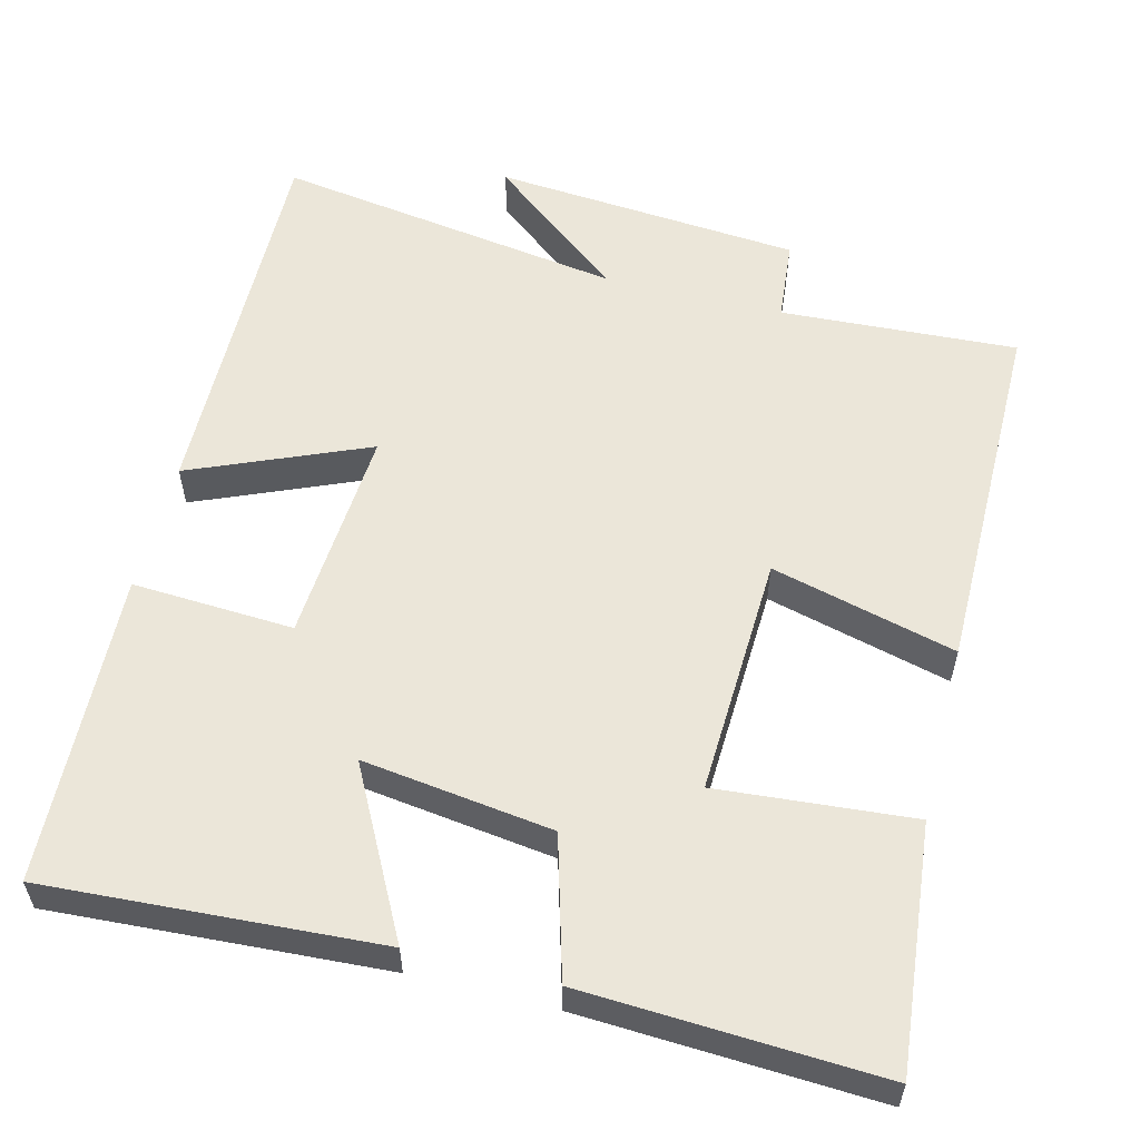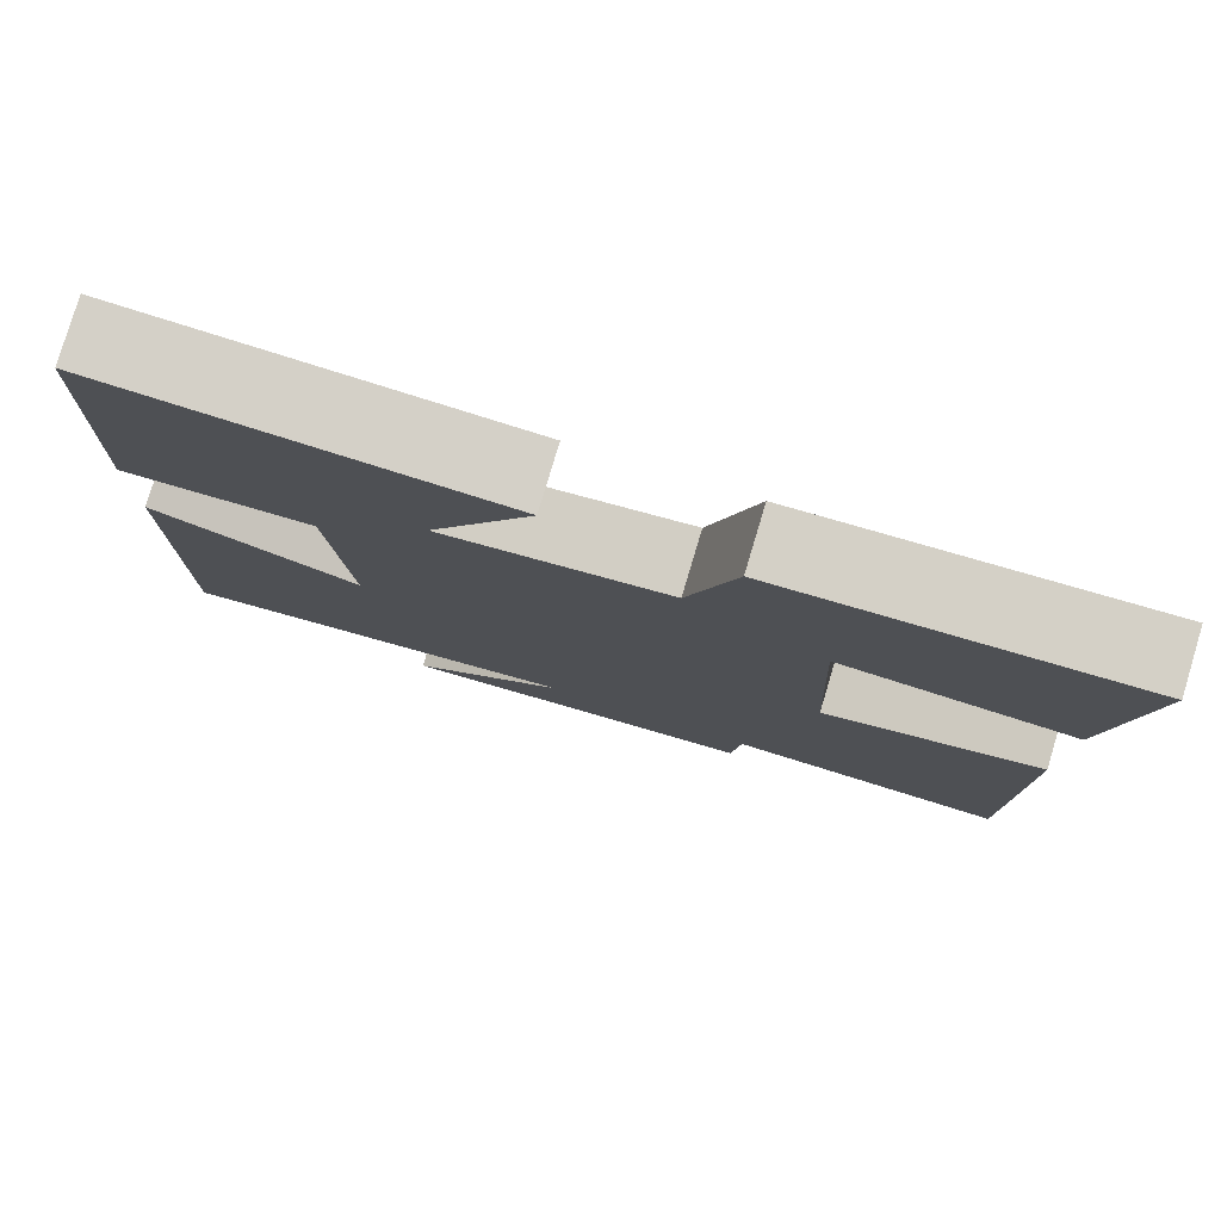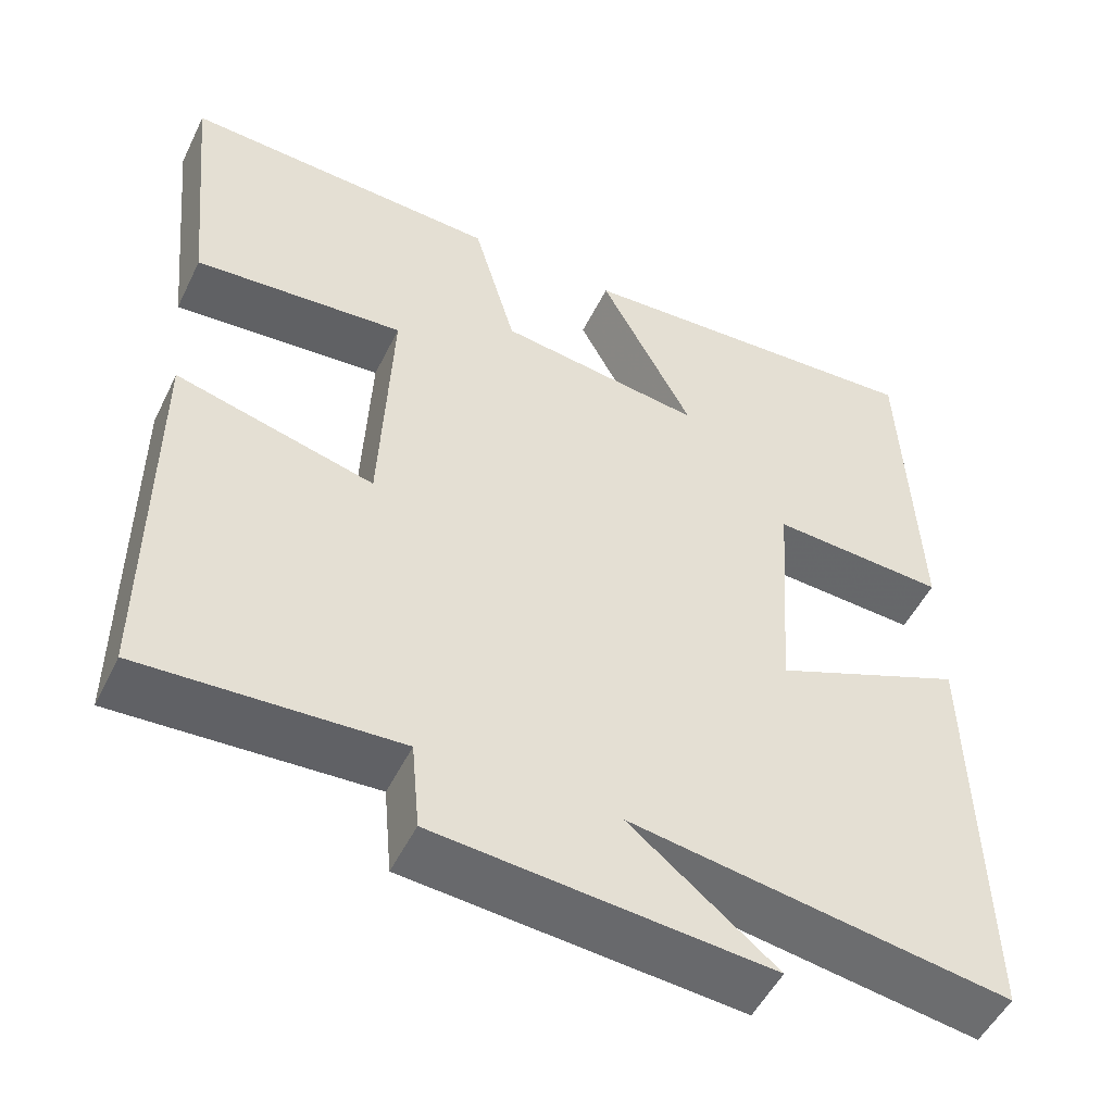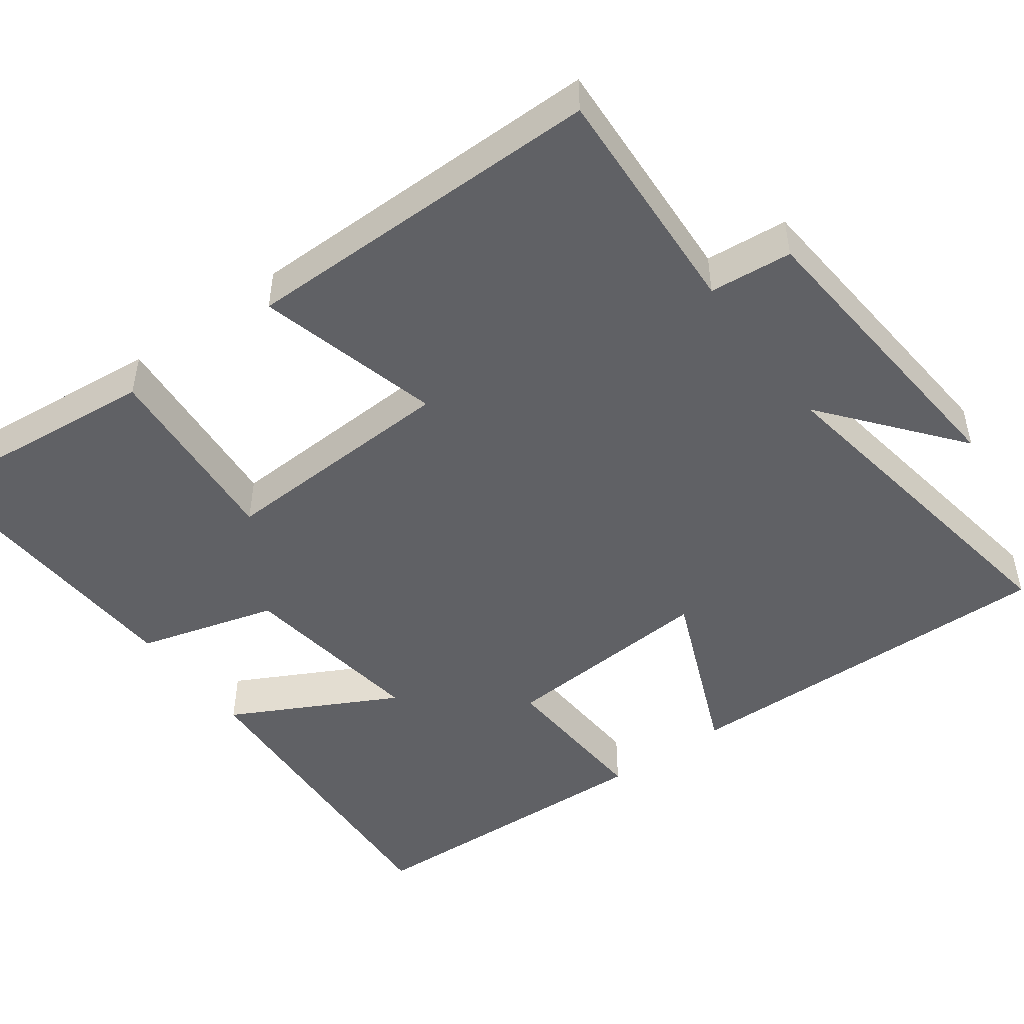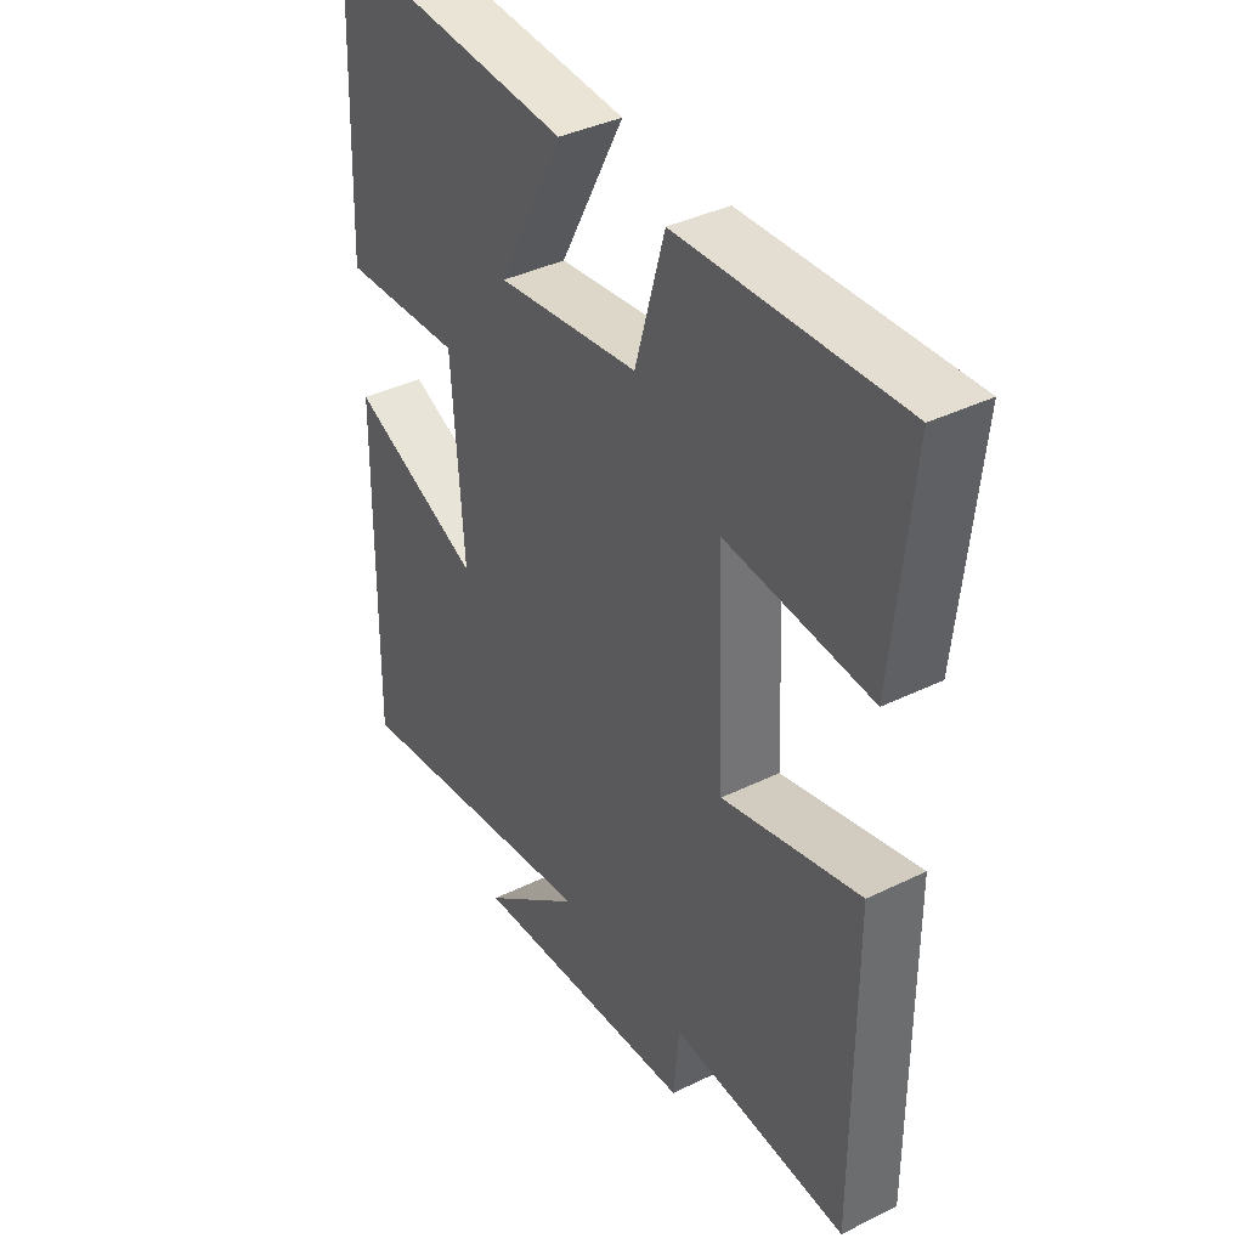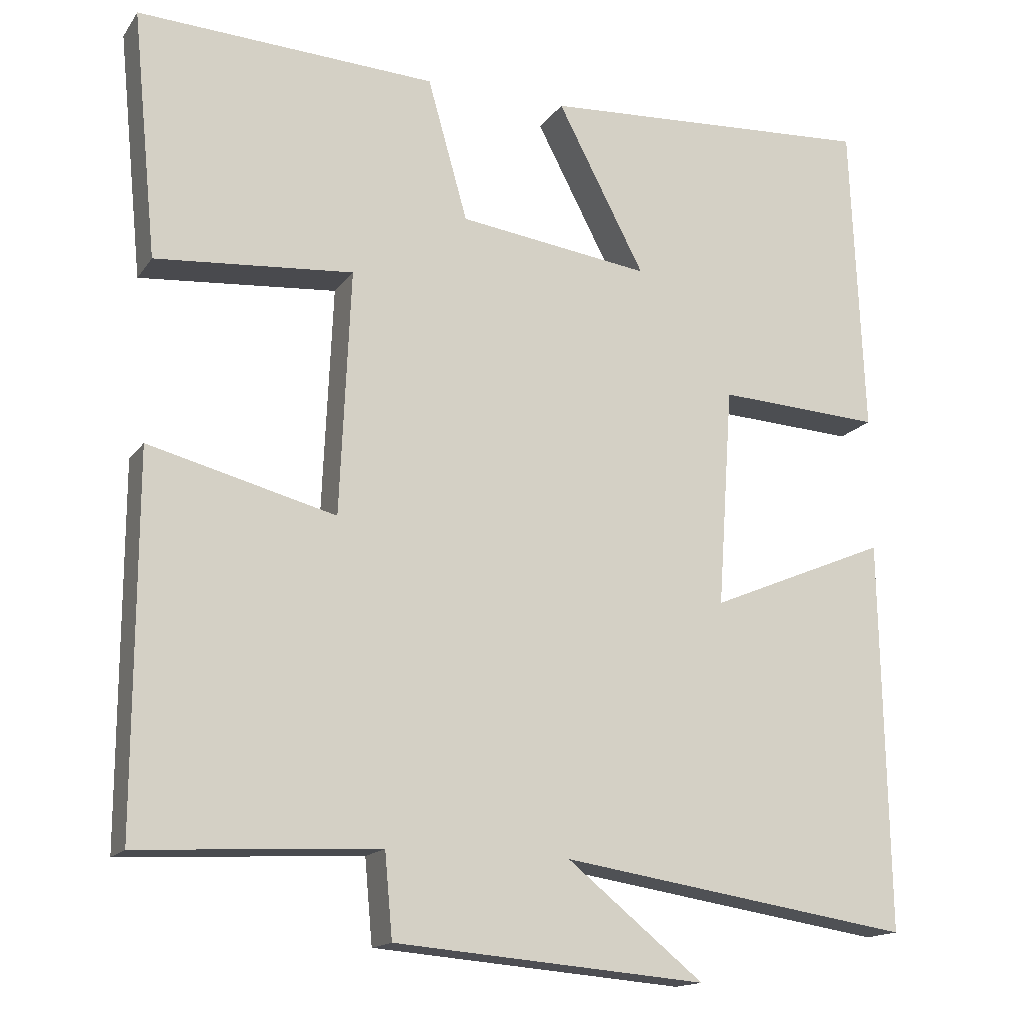
<metadata>
{"format":"obj","ext":"obj","renderer":"f3d","projection":"perspective","resolution":1024,"background":"white","views":[{"elev":56.8,"azim":14.1,"up":"+Y"},{"elev":79.7,"azim":16.7,"up":"+Z"},{"elev":-51.2,"azim":154.4,"up":"+Z"},{"elev":-48.1,"azim":126.3,"up":"+Y"},{"elev":39.0,"azim":58.5,"up":"+Z"},{"elev":-15.6,"azim":157.0,"up":"+Z"}]}
</metadata>
<code>
v 0.532 0.07 0.52
v 0.5 0.07 0.198
v 0.243 0.07 0.219
v 0.257 0.07 -0.099
v 0.5 0.07 -0.036
v 0.501 0.07 -0.517
v 0.189 0.07 -0.5
v 0.179 0.07 -0.609
v -0.227 0.07 -0.643
v -0.049 0.07 -0.5
v -0.509 0.07 -0.571
v -0.5 0.07 -0.061
v -0.267 0.07 -0.159
v -0.287 0.07 0.127
v -0.5 0.07 0.115
v -0.483 0.07 0.526
v -0.045 0.07 0.5
v -0.159 0.07 0.282
v 0.091 0.07 0.316
v 0.143 0.07 0.5
v 0.532 0 0.52
v 0.5 0 0.198
v 0.243 0 0.219
v 0.257 0 -0.099
v 0.5 0 -0.036
v 0.501 0 -0.517
v 0.189 0 -0.5
v 0.179 0 -0.609
v -0.227 0 -0.643
v -0.049 0 -0.5
v -0.509 0 -0.571
v -0.5 0 -0.061
v -0.267 0 -0.159
v -0.287 0 0.127
v -0.5 0 0.115
v -0.483 0 0.526
v -0.045 0 0.5
v -0.159 0 0.282
v 0.091 0 0.316
v 0.143 0 0.5
f 19 20 1 2
f 18 19 2 3
f 15 16 17 18
f 14 15 18 3
f 13 14 3 4
f 10 11 12 13
f 10 13 4
f 7 8 9 10
f 7 10 4 5
f 5 6 7
f 22 21 40 39
f 23 22 39 38
f 38 37 36 35
f 23 38 35 34
f 24 23 34 33
f 33 32 31 30
f 24 33 30
f 30 29 28 27
f 25 24 30 27
f 27 26 25
f 1 21 22 2
f 2 22 23 3
f 3 23 24 4
f 4 24 25 5
f 5 25 26 6
f 6 26 27 7
f 7 27 28 8
f 8 28 29 9
f 9 29 30 10
f 10 30 31 11
f 11 31 32 12
f 12 32 33 13
f 13 33 34 14
f 14 34 35 15
f 15 35 36 16
f 16 36 37 17
f 17 37 38 18
f 18 38 39 19
f 19 39 40 20
f 20 40 21 1

</code>
